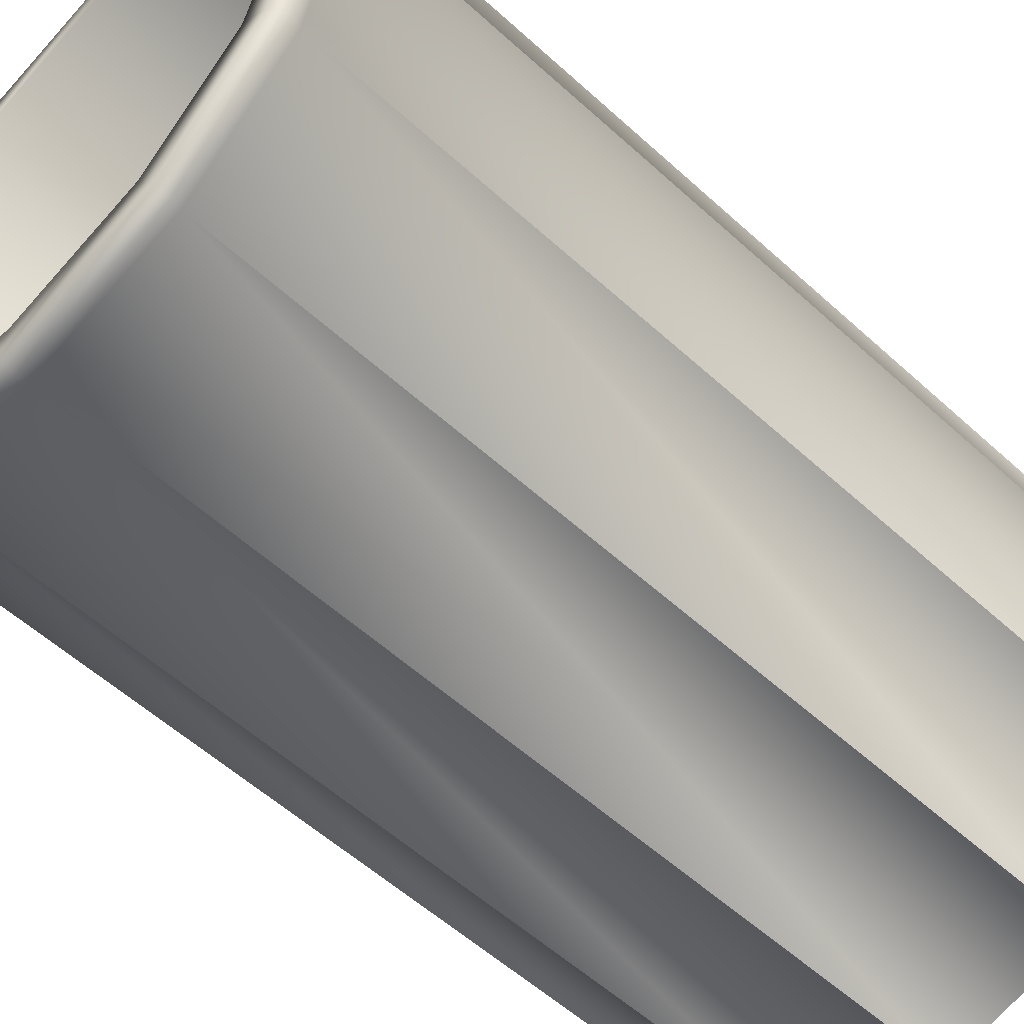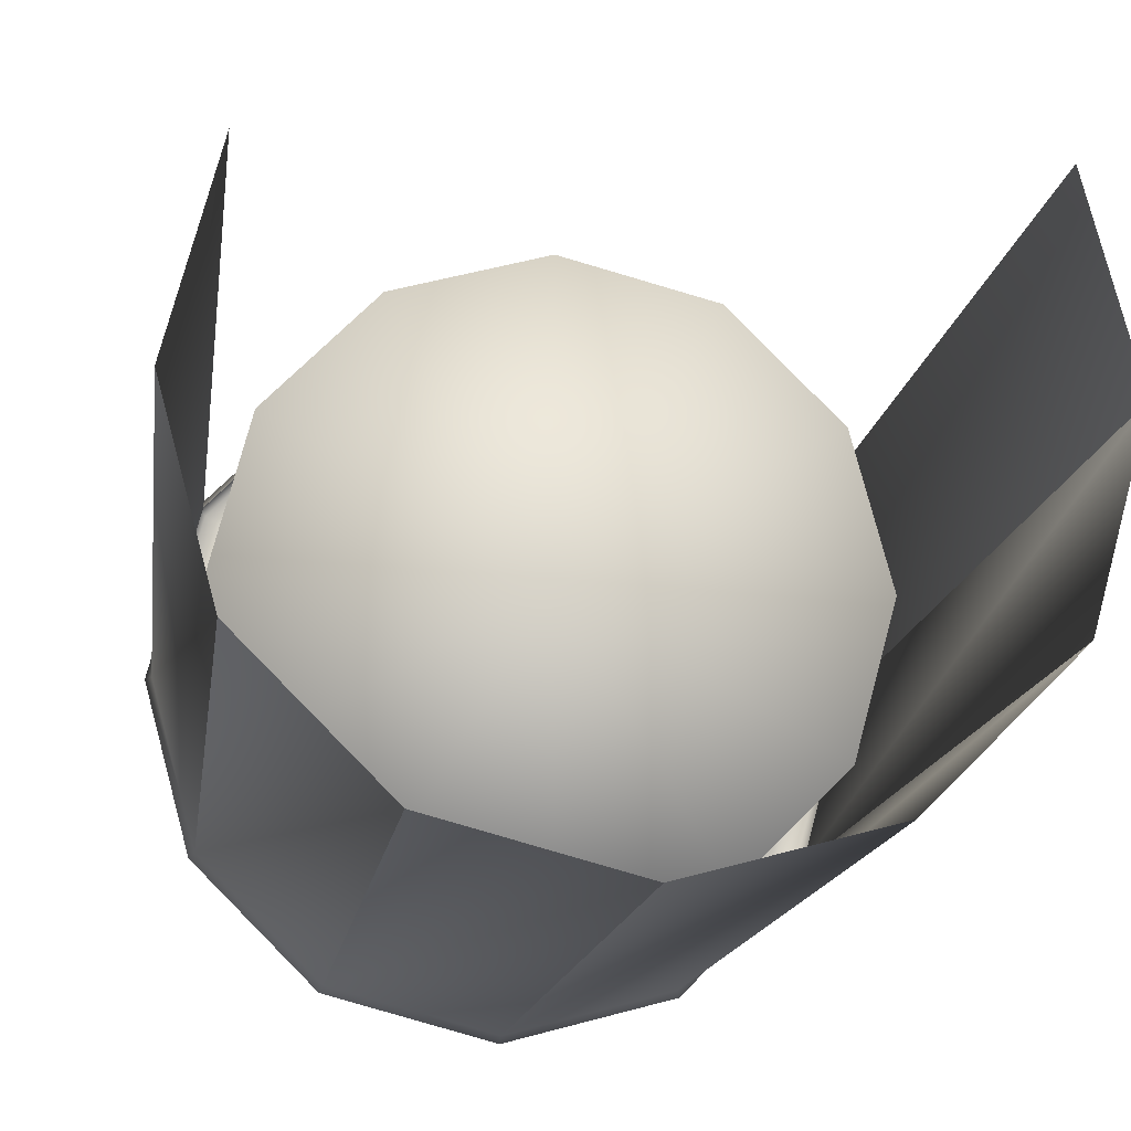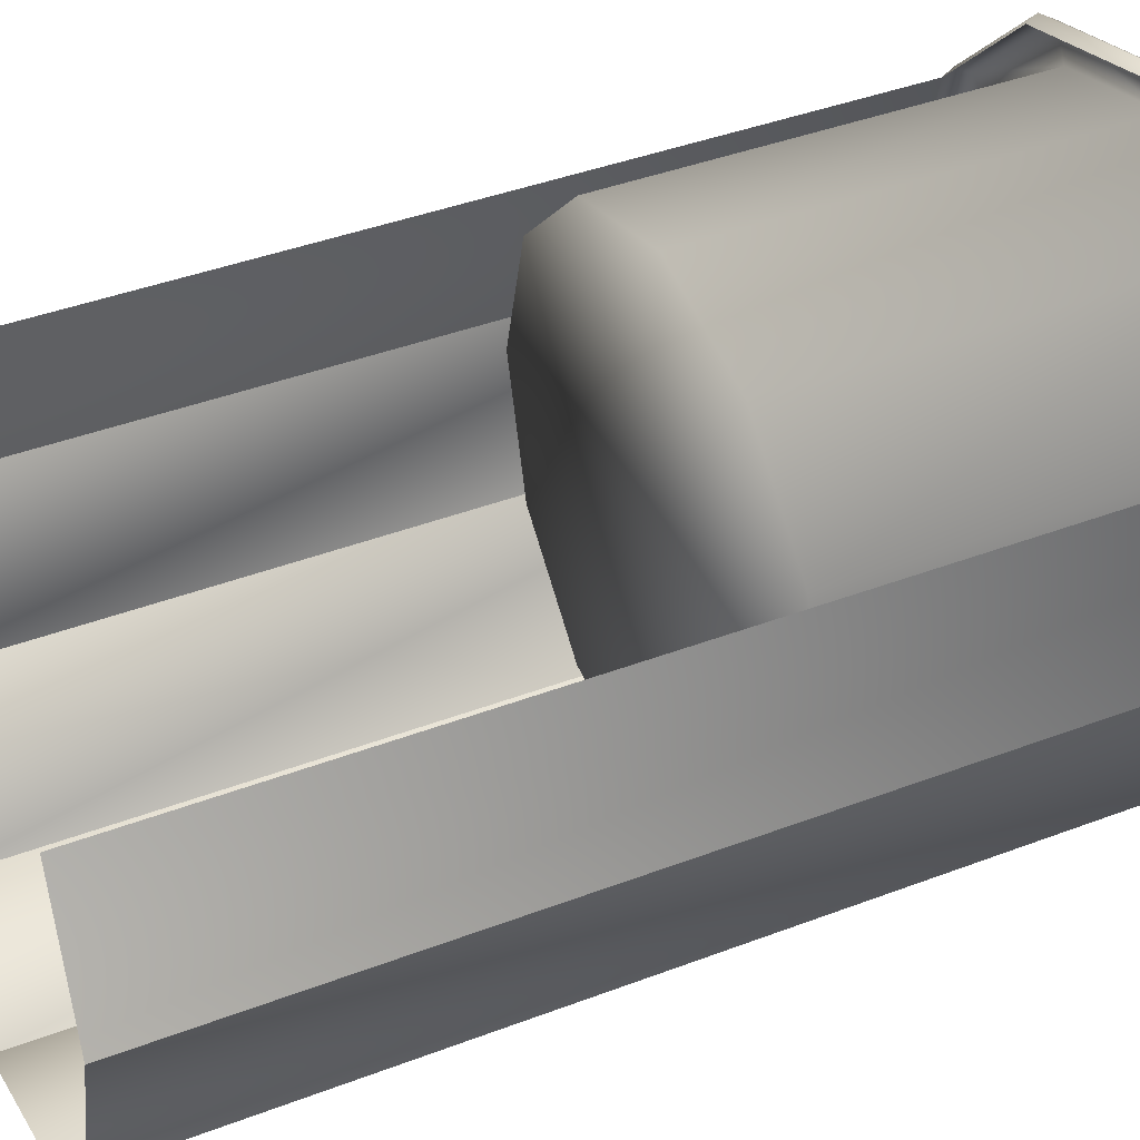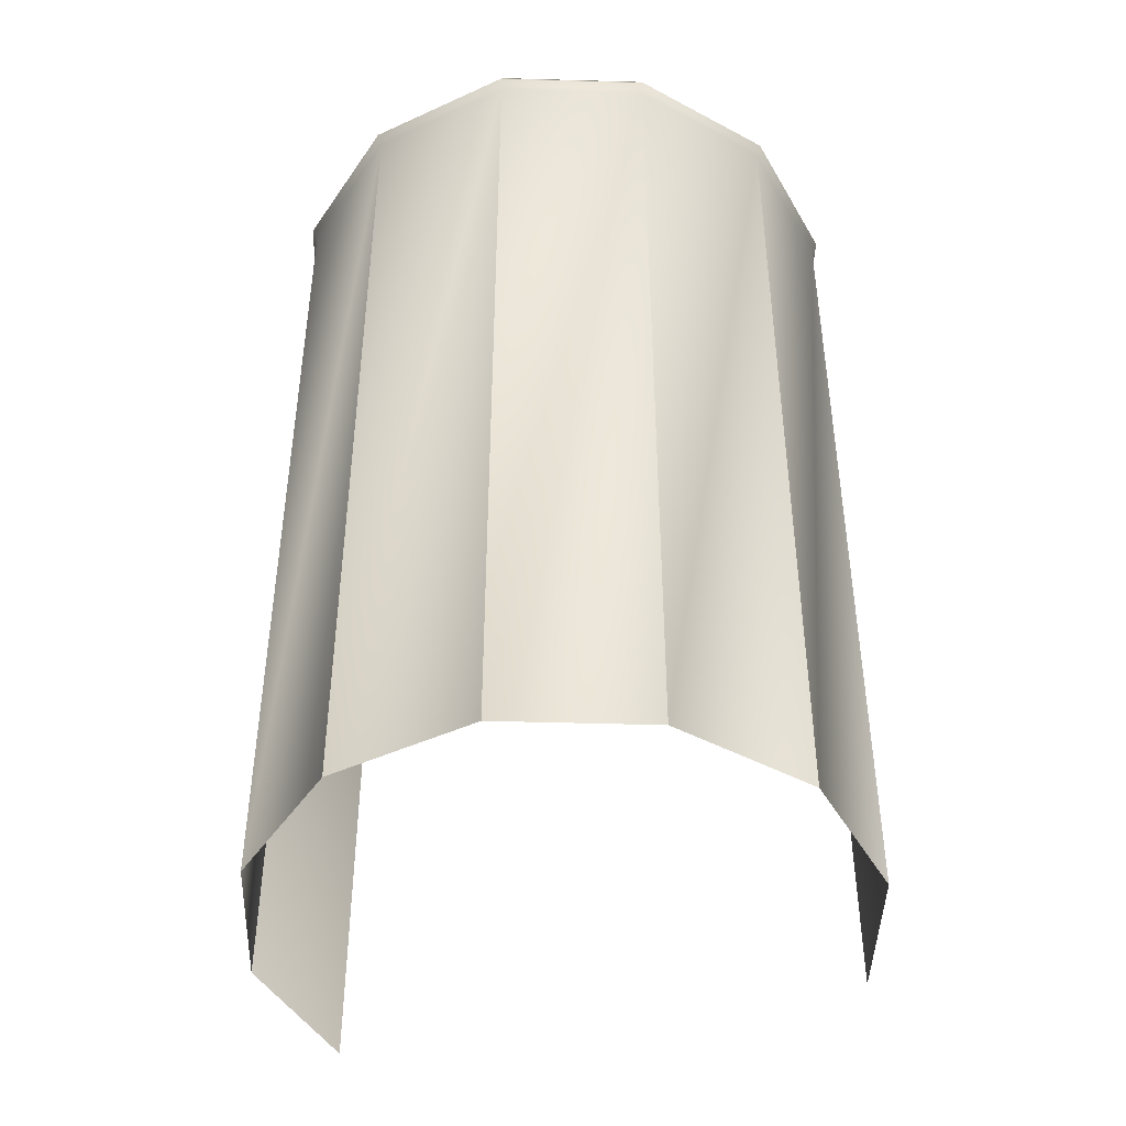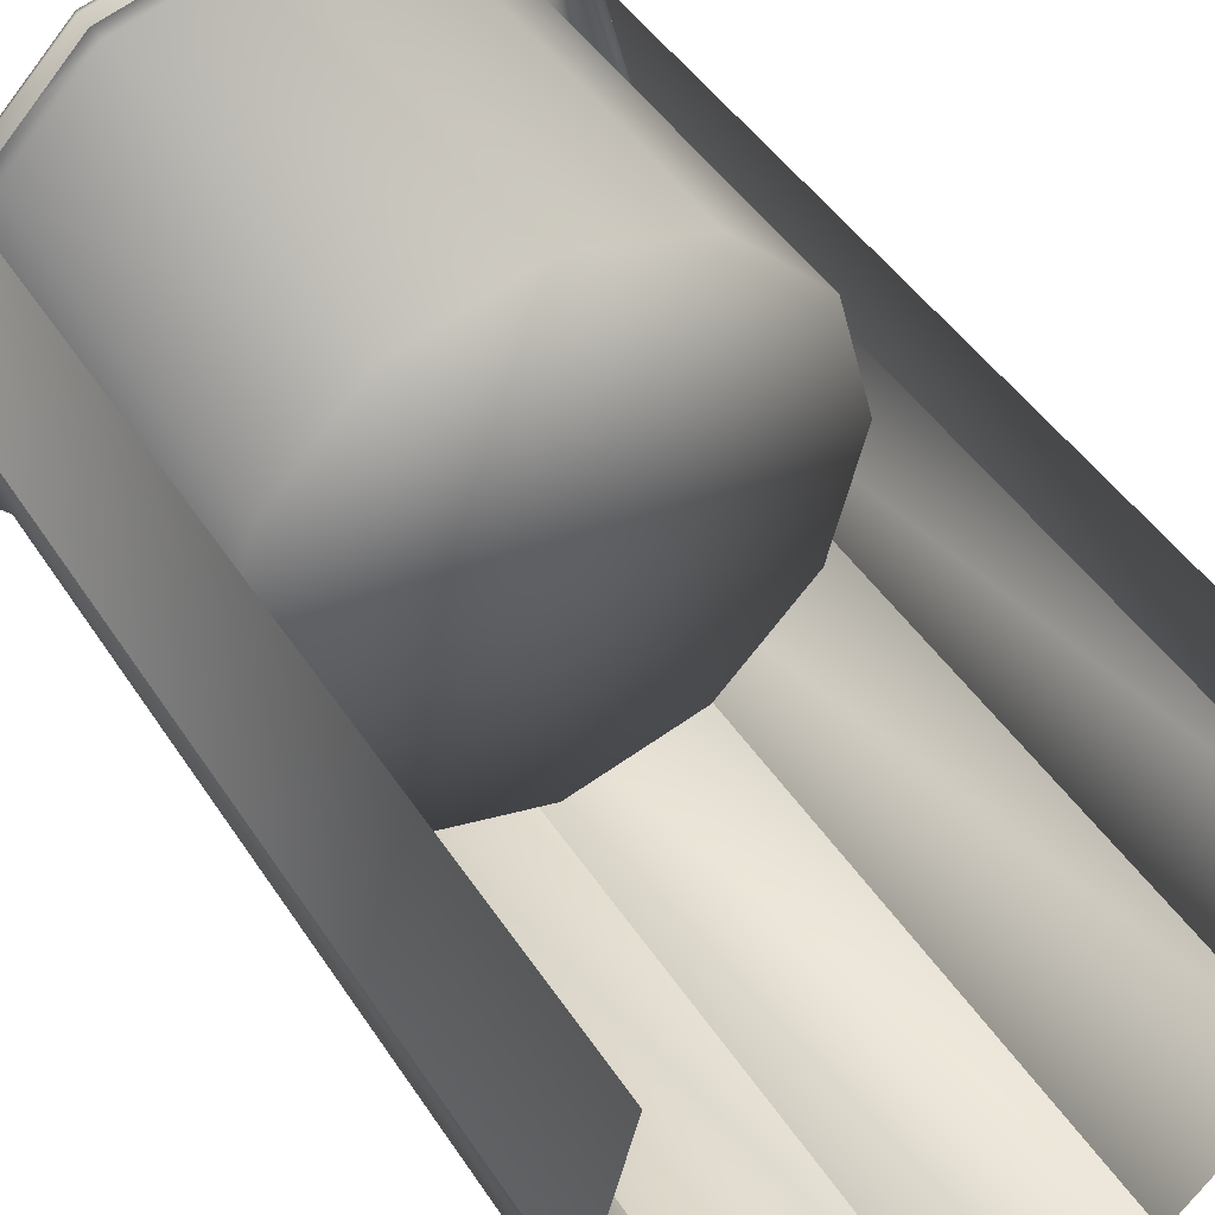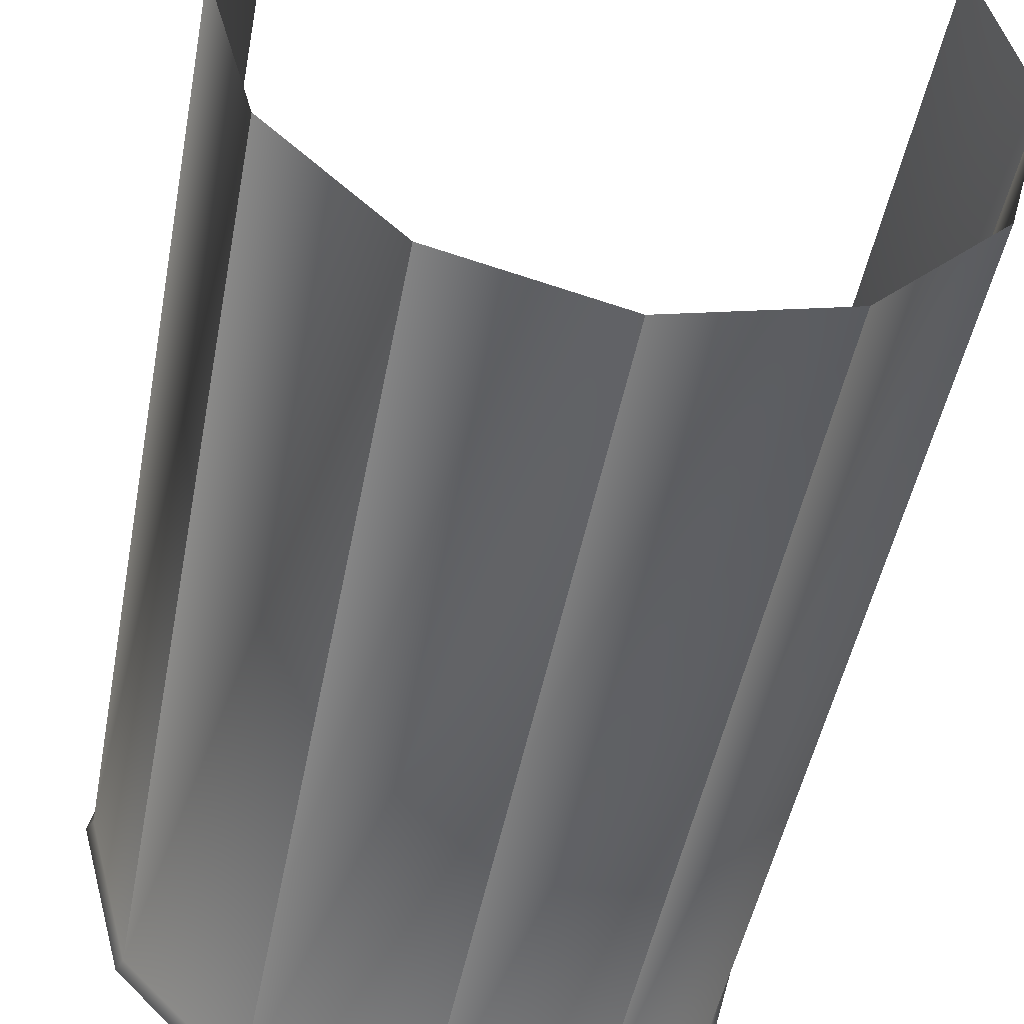
<metadata>
{"format":"obj","ext":"obj","renderer":"f3d","projection":"perspective","resolution":1024,"background":"white","views":[{"elev":-55.8,"azim":-133.8,"up":"+Z"},{"elev":-13.4,"azim":-6.9,"up":"+Z"},{"elev":40.6,"azim":64.9,"up":"+Z"},{"elev":-44.7,"azim":-166.9,"up":"+Y"},{"elev":44.9,"azim":-30.8,"up":"+Z"},{"elev":-45.8,"azim":-10.3,"up":"+Z"}]}
</metadata>
<code>
g fcbg_cityforest_005_drumcan_02
v 0.6138 2.174 -0.3513
v 0.6138 -1.474e-05 -0.3513
v 0.709 -1.473e-05 0.003433
v 0.709 2.174 0.003433
v 0.6257 2.202 -0.3581
v 0.7227 2.202 0.003431
v 0.6086 2.235 -0.3482
v 0.7029 2.235 0.003433
v 0.536 2.235 -0.3063
v 0.6191 2.235 0.003431
v 0.536 1.277 -0.3063
v 0.6191 1.277 0.003433
v 0.3094 2.235 -0.5325
v 0.3513 2.235 -0.6051
v 3.565e-05 2.235 -0.6152
v 0.3612 2.202 -0.6223
v 1.508e-05 2.235 -0.699
v -0.3092 2.235 -0.5321
v 0.3543 2.174 -0.6104
v 0.6138 -1.474e-05 -0.3513
v 0.3543 -1.476e-05 -0.6104
v 1.888e-07 2.202 -0.7188
v -0.3511 2.235 -0.6046
v -0.5355 2.235 -0.3055
v 9.125e-06 2.174 -0.7051
v 0.3543 -1.476e-05 -0.6104
v 9.721e-06 -1.506e-05 -0.7051
v -0.361 2.202 -0.6217
v -0.608 2.235 -0.3473
v -0.3542 2.174 -0.6099
v 9.721e-06 -1.506e-05 -0.7051
v -0.3542 -1.505e-05 -0.6099
v -0.6252 2.202 -0.3572
v -0.6133 2.174 -0.3504
v -0.3542 -1.505e-05 -0.6099
v -0.6133 -1.504e-05 -0.3504
v -0.6181 2.235 0.003433
v -0.7019 2.235 0.003432
v -0.7217 2.202 0.003432
v -0.6181 1.277 0.003435
v -0.5355 1.277 -0.3055
v -0.5355 1.277 0.3123
v -0.5355 2.235 0.3123
v -0.3092 1.277 0.5389
v -0.3092 2.235 0.5389
v 3.122e-05 1.277 0.622
v -0.608 2.235 0.3542
v 3.285e-05 2.235 0.622
v 0.3094 1.277 0.5394
v -0.708 2.174 0.003432
v -0.6133 -1.504e-05 -0.3504
v -0.708 -1.443e-05 0.003432
v -0.6133 2.174 0.3572
v -0.6252 2.202 0.3641
v -0.3542 2.174 0.6167
v -0.361 2.202 0.6286
v 6.063e-06 2.174 0.7119
v -0.3511 2.235 0.6114
v -3.465e-06 2.202 0.7256
v 0.3543 2.174 0.6172
v 1.113e-05 2.235 0.7058
v 0.3612 2.202 0.6291
v 0.6138 2.174 0.3581
v 0.3094 2.235 0.5394
v 0.536 1.277 0.3131
v 0.6257 2.202 0.365
v 0.709 2.174 0.003433
v 0.7227 2.202 0.003431
v 0.3513 2.235 0.612
v 0.536 2.235 0.3131
v 0.6191 1.277 0.003433
v 0.6191 2.235 0.003431
v 0.6086 2.235 0.3551
v 0.7029 2.235 0.003433
v 0.6138 -1.471e-05 0.3581
v 0.6138 2.174 0.3581
v 0.709 2.174 0.003433
v 0.709 -1.473e-05 0.003433
v -0.6133 -1.501e-05 0.3572
v -0.708 -1.443e-05 0.003432
v -0.708 2.174 0.003432
v -0.6133 2.174 0.3572
v 0.6191 1.277 0.003433
v 0.0001985 1.277 0.003432
v 0.536 1.277 -0.3063
v 0.3094 1.277 -0.5325
v 3.43e-05 1.277 -0.6152
v -0.3092 1.277 -0.5321
v -0.5355 1.277 -0.3055
v -0.6181 1.277 0.003435
v 0.0001985 1.277 0.003432
v -0.5355 1.277 0.3123
v -0.3092 1.277 0.5389
v 3.122e-05 1.277 0.622
v 0.3094 1.277 0.5394
v 0.536 1.277 0.3131
v 0.6191 1.277 0.003433
g fcbg_cityforest_005_drumcan_02_0
f 3 2 1
f 4 3 1
f 4 1 5
f 6 4 5
f 6 5 7
f 8 6 7
f 7 9 8
f 9 10 8
f 9 11 10
f 11 12 10
f 13 9 7
f 14 13 7
f 7 5 14
f 15 13 14
f 5 1 16
f 5 16 14
f 17 15 14
f 14 16 17
f 18 15 17
f 1 19 16
f 1 20 19
f 20 21 19
f 16 22 17
f 16 19 22
f 23 18 17
f 17 22 23
f 24 18 23
f 19 25 22
f 19 26 25
f 26 27 25
f 22 28 23
f 22 25 28
f 29 24 23
f 23 28 29
f 25 30 28
f 25 31 30
f 31 32 30
f 28 30 33
f 28 33 29
f 30 34 33
f 30 35 34
f 35 36 34
f 37 24 29
f 29 33 38
f 38 37 29
f 33 34 39
f 33 39 38
f 37 40 24
f 40 41 24
f 42 40 37
f 43 42 37
f 43 37 38
f 44 42 43
f 45 44 43
f 46 44 45
f 47 43 38
f 45 43 47
f 48 46 45
f 49 46 48
f 34 50 39
f 34 51 50
f 51 52 50
f 50 53 39
f 39 54 38
f 53 54 39
f 54 47 38
f 53 55 54
f 55 56 54
f 54 56 47
f 55 57 56
f 58 45 47
f 56 58 47
f 48 45 58
f 57 59 56
f 56 59 58
f 57 60 59
f 61 48 58
f 59 61 58
f 60 62 59
f 59 62 61
f 60 63 62
f 64 48 61
f 64 49 48
f 65 49 64
f 63 66 62
f 63 67 66
f 67 68 66
f 62 69 61
f 69 64 61
f 62 66 69
f 70 65 64
f 70 64 69
f 71 65 70
f 72 71 70
f 66 68 73
f 66 73 69
f 73 70 69
f 72 70 73
f 68 74 73
f 74 72 73
f 77 76 75
f 78 77 75
f 81 80 79
f 82 81 79
f 85 84 83
f 86 84 85
f 87 84 86
f 88 84 87
f 89 84 88
f 90 84 89
f 92 91 90
f 93 91 92
f 94 91 93
f 95 91 94
f 96 91 95
f 97 91 96

</code>
